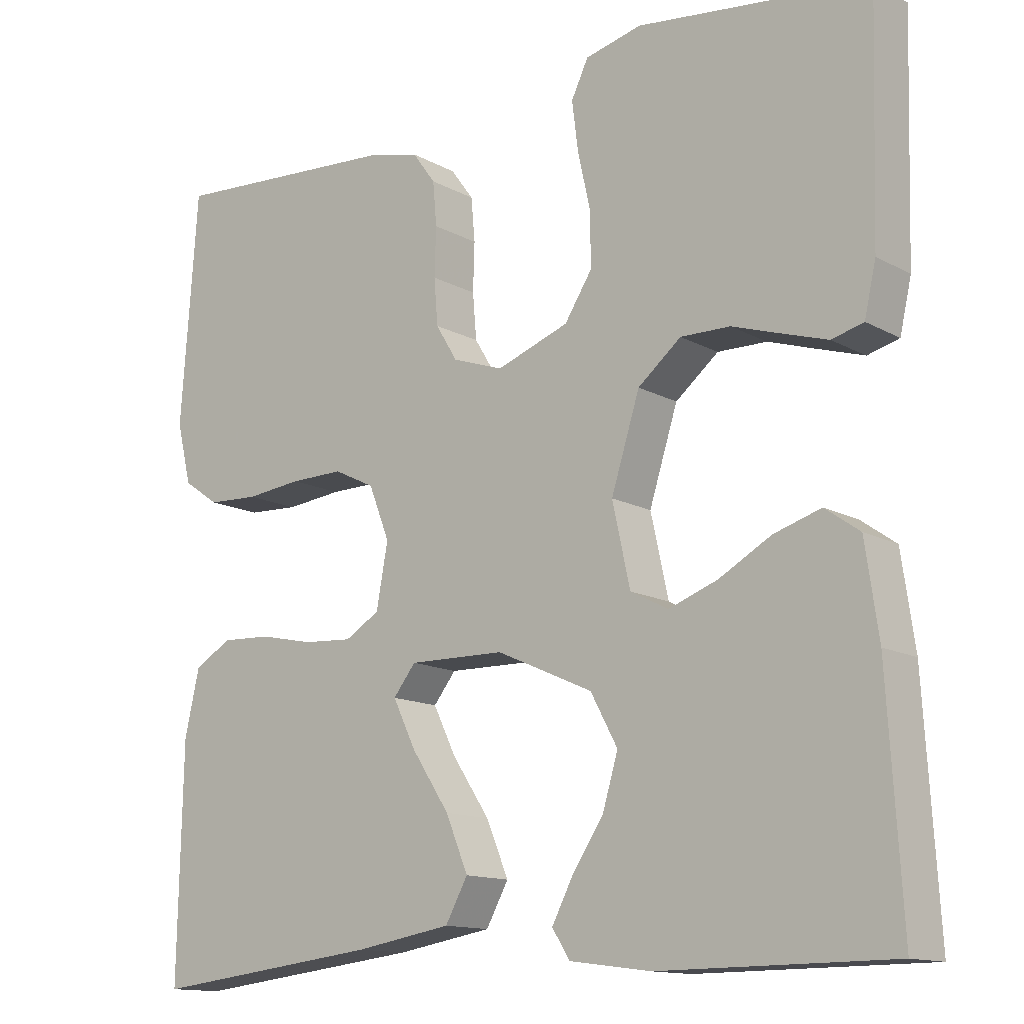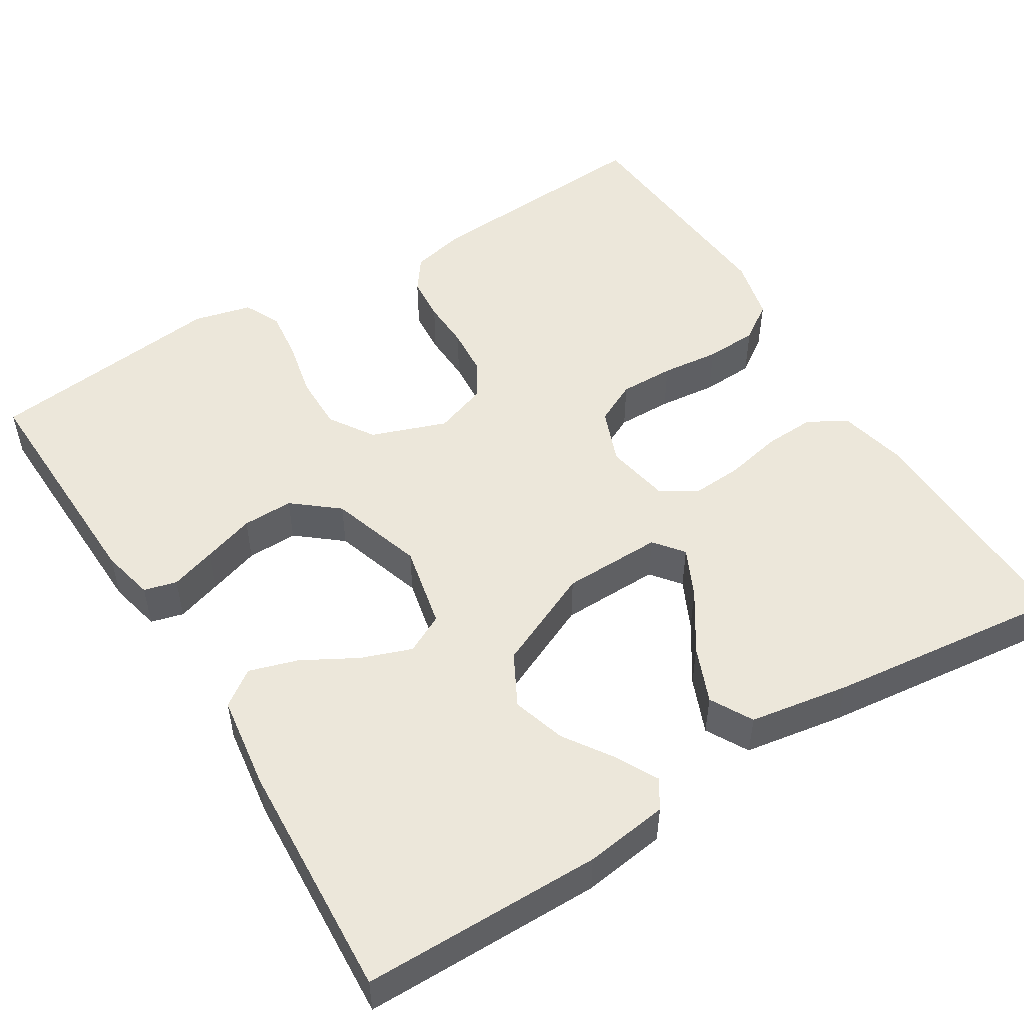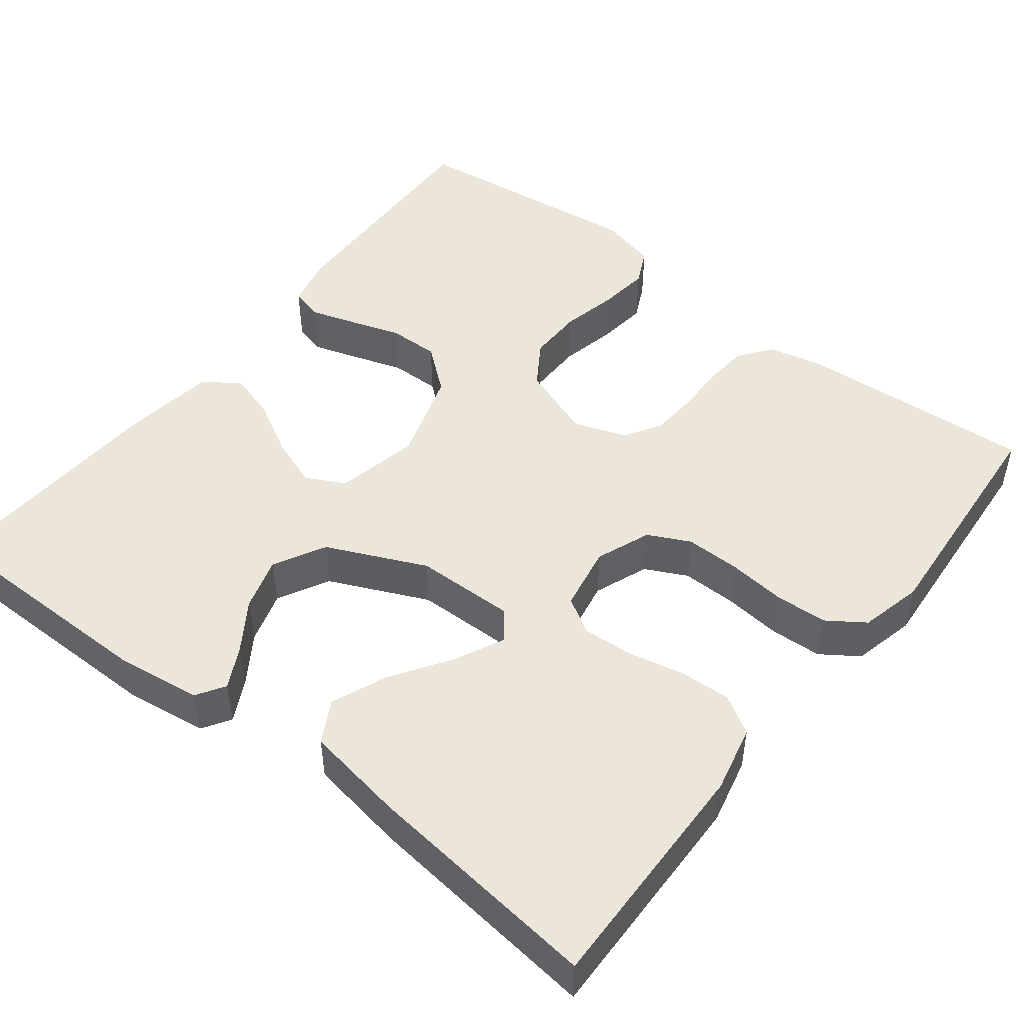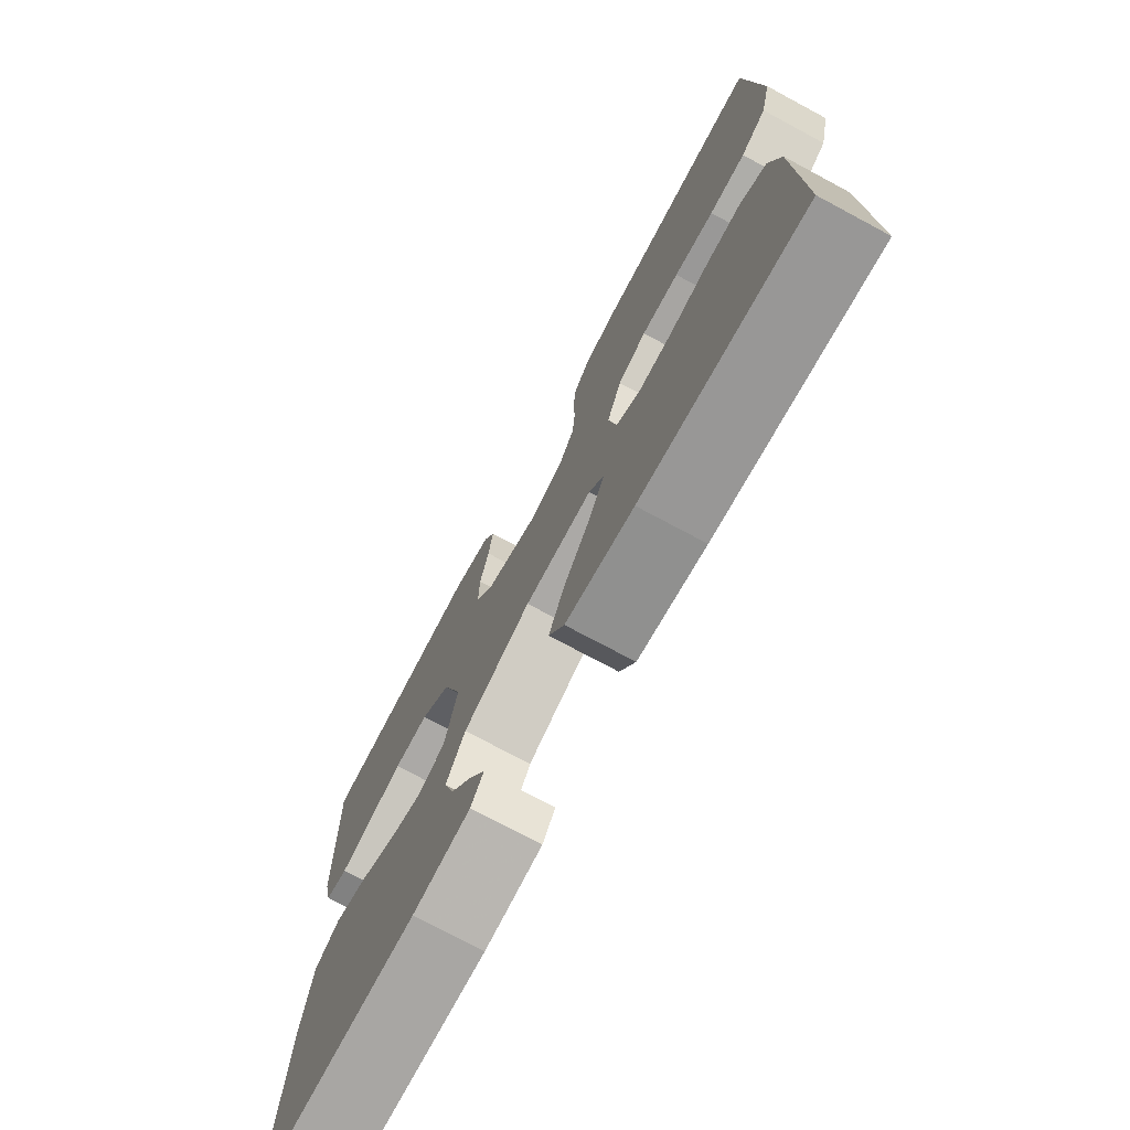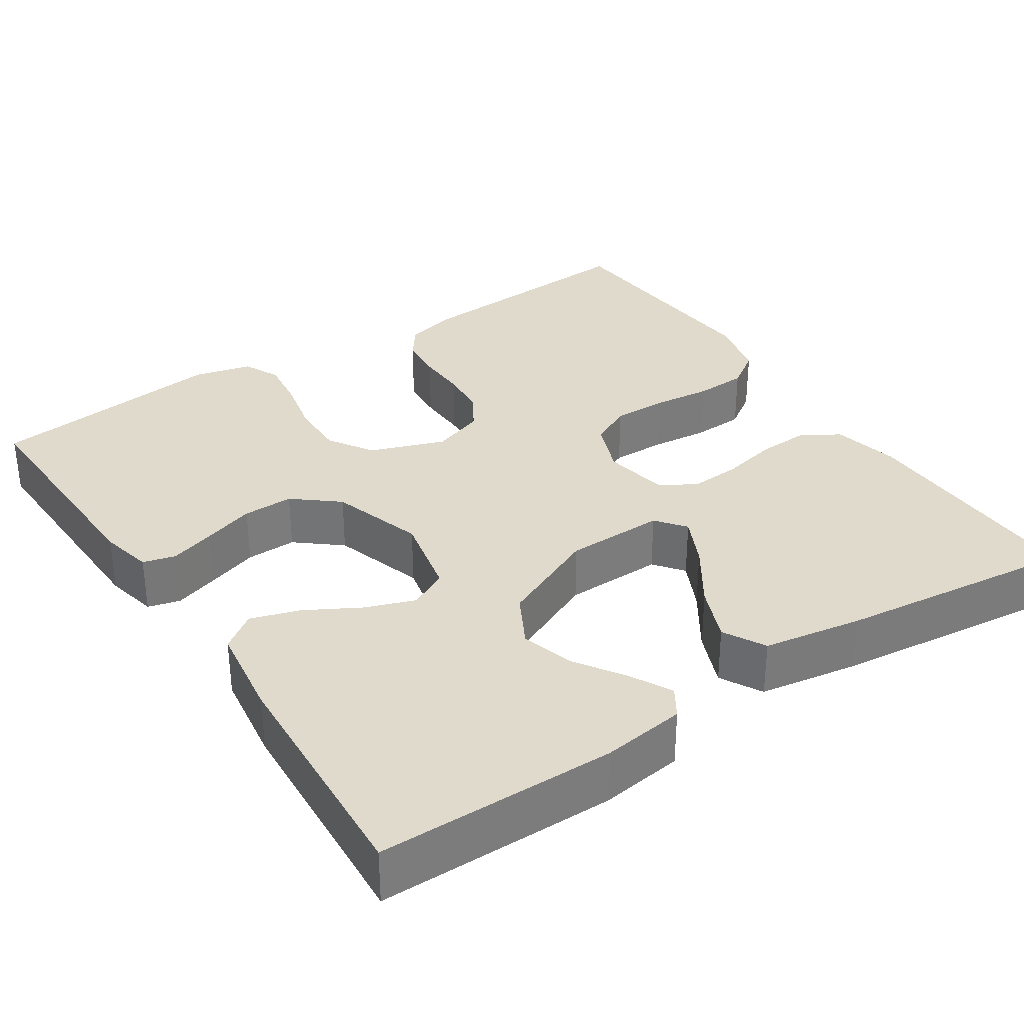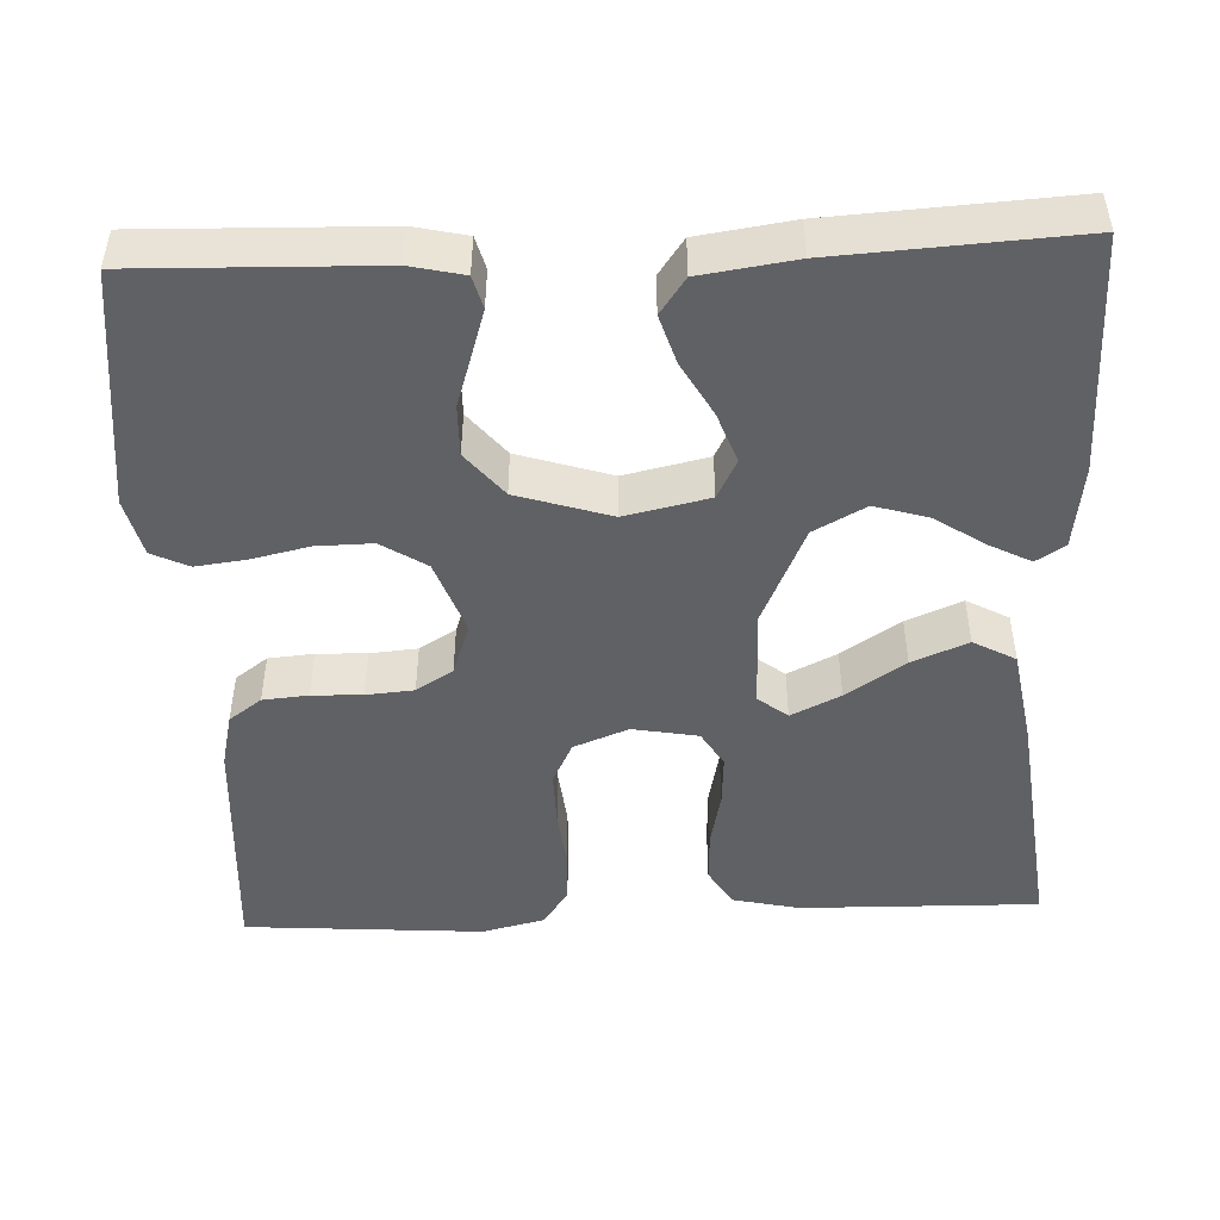
<metadata>
{"format":"obj","ext":"obj","renderer":"f3d","projection":"perspective","resolution":1024,"background":"white","views":[{"elev":-13.4,"azim":39.1,"up":"+Z"},{"elev":51.1,"azim":148.1,"up":"+Y"},{"elev":48.4,"azim":-142.2,"up":"+Y"},{"elev":-74.7,"azim":-118.2,"up":"+Z"},{"elev":33.1,"azim":146.5,"up":"+Y"},{"elev":-47.7,"azim":92.5,"up":"+Y"}]}
</metadata>
<code>
v 0.5 0.07 -0.5
v 0.2 0.07 -0.502
v 0.095 0.07 -0.488
v 0.072 0.07 -0.452
v 0.099 0.07 -0.4
v 0.14 0.07 -0.338
v 0.16 0.07 -0.271
v 0.125 0.07 -0.206
v 0 0.07 -0.15
v -0.125 0.07 -0.148
v -0.154 0.07 -0.185
v -0.124 0.07 -0.247
v -0.075 0.07 -0.321
v -0.046 0.07 -0.391
v -0.075 0.07 -0.444
v -0.2 0.07 -0.465
v -0.5 0.07 -0.5
v -0.494 0.07 -0.2
v -0.475 0.07 -0.116
v -0.427 0.07 -0.087
v -0.362 0.07 -0.09
v -0.292 0.07 -0.105
v -0.228 0.07 -0.109
v -0.183 0.07 -0.082
v -0.168 0.07 0
v -0.195 0.07 0.069
v -0.248 0.07 0.095
v -0.317 0.07 0.094
v -0.39 0.07 0.086
v -0.456 0.07 0.089
v -0.503 0.07 0.121
v -0.522 0.07 0.2
v -0.5 0.07 0.5
v -0.2 0.07 0.481
v -0.132 0.07 0.465
v -0.102 0.07 0.424
v -0.097 0.07 0.367
v -0.099 0.07 0.304
v -0.094 0.07 0.244
v -0.066 0.07 0.198
v 0 0.07 0.175
v 0.094 0.07 0.209
v 0.13 0.07 0.265
v 0.129 0.07 0.335
v 0.113 0.07 0.407
v 0.105 0.07 0.471
v 0.127 0.07 0.517
v 0.2 0.07 0.535
v 0.5 0.07 0.5
v 0.491 0.07 0.2
v 0.476 0.07 0.134
v 0.435 0.07 0.123
v 0.378 0.07 0.141
v 0.313 0.07 0.162
v 0.249 0.07 0.163
v 0.193 0.07 0.117
v 0.156 0.07 0
v 0.179 0.07 -0.105
v 0.228 0.07 -0.13
v 0.291 0.07 -0.107
v 0.359 0.07 -0.069
v 0.42 0.07 -0.05
v 0.465 0.07 -0.082
v 0.482 0.07 -0.2
v 0.5 0 -0.5
v 0.2 0 -0.502
v 0.095 0 -0.488
v 0.072 0 -0.452
v 0.099 0 -0.4
v 0.14 0 -0.338
v 0.16 0 -0.271
v 0.125 0 -0.206
v 0 0 -0.15
v -0.125 0 -0.148
v -0.154 0 -0.185
v -0.124 0 -0.247
v -0.075 0 -0.321
v -0.046 0 -0.391
v -0.075 0 -0.444
v -0.2 0 -0.465
v -0.5 0 -0.5
v -0.494 0 -0.2
v -0.475 0 -0.116
v -0.427 0 -0.087
v -0.362 0 -0.09
v -0.292 0 -0.105
v -0.228 0 -0.109
v -0.183 0 -0.082
v -0.168 0 0
v -0.195 0 0.069
v -0.248 0 0.095
v -0.317 0 0.094
v -0.39 0 0.086
v -0.456 0 0.089
v -0.503 0 0.121
v -0.522 0 0.2
v -0.5 0 0.5
v -0.2 0 0.481
v -0.132 0 0.465
v -0.102 0 0.424
v -0.097 0 0.367
v -0.099 0 0.304
v -0.094 0 0.244
v -0.066 0 0.198
v 0 0 0.175
v 0.094 0 0.209
v 0.13 0 0.265
v 0.129 0 0.335
v 0.113 0 0.407
v 0.105 0 0.471
v 0.127 0 0.517
v 0.2 0 0.535
v 0.5 0 0.5
v 0.491 0 0.2
v 0.476 0 0.134
v 0.435 0 0.123
v 0.378 0 0.141
v 0.313 0 0.162
v 0.249 0 0.163
v 0.193 0 0.117
v 0.156 0 0
v 0.179 0 -0.105
v 0.228 0 -0.13
v 0.291 0 -0.107
v 0.359 0 -0.069
v 0.42 0 -0.05
v 0.465 0 -0.082
v 0.482 0 -0.2
f 2 3 4
f 1 2 4
f 64 1 4
f 63 64 4
f 62 63 4
f 61 62 4
f 60 61 4
f 52 53 54
f 51 52 54
f 50 51 54
f 49 50 54
f 48 49 54
f 47 48 54
f 46 47 54
f 45 46 54
f 44 45 54
f 43 44 54 55
f 42 43 55 56
f 36 37 38
f 35 36 38
f 34 35 38
f 33 34 38
f 32 33 38
f 31 32 38
f 30 31 38
f 29 30 38
f 28 29 38
f 27 28 38 39
f 26 27 39 40
f 20 21 22
f 19 20 22
f 18 19 22
f 17 18 22
f 16 17 22
f 15 16 22
f 14 15 22
f 13 14 22
f 12 13 22
f 11 12 22 23
f 10 11 23 24
f 4 5 6
f 60 4 6
f 59 60 6 7
f 41 42 56 57
f 41 57 58
f 40 41 58
f 26 40 58
f 25 26 58
f 25 58 59
f 24 25 59
f 10 24 59
f 9 10 59
f 59 7 8
f 8 9 59
f 68 67 66
f 68 66 65
f 68 65 128
f 68 128 127
f 68 127 126
f 68 126 125
f 68 125 124
f 118 117 116
f 118 116 115
f 118 115 114
f 118 114 113
f 118 113 112
f 118 112 111
f 118 111 110
f 118 110 109
f 118 109 108
f 119 118 108 107
f 120 119 107 106
f 102 101 100
f 102 100 99
f 102 99 98
f 102 98 97
f 102 97 96
f 102 96 95
f 102 95 94
f 102 94 93
f 102 93 92
f 103 102 92 91
f 104 103 91 90
f 86 85 84
f 86 84 83
f 86 83 82
f 86 82 81
f 86 81 80
f 86 80 79
f 86 79 78
f 86 78 77
f 86 77 76
f 87 86 76 75
f 88 87 75 74
f 70 69 68
f 70 68 124
f 71 70 124 123
f 121 120 106 105
f 122 121 105
f 122 105 104
f 122 104 90
f 122 90 89
f 123 122 89
f 123 89 88
f 123 88 74
f 123 74 73
f 72 71 123
f 123 73 72
f 1 65 66 2
f 2 66 67 3
f 3 67 68 4
f 4 68 69 5
f 5 69 70 6
f 6 70 71 7
f 7 71 72 8
f 8 72 73 9
f 9 73 74 10
f 10 74 75 11
f 11 75 76 12
f 12 76 77 13
f 13 77 78 14
f 14 78 79 15
f 15 79 80 16
f 16 80 81 17
f 17 81 82 18
f 18 82 83 19
f 19 83 84 20
f 20 84 85 21
f 21 85 86 22
f 22 86 87 23
f 23 87 88 24
f 24 88 89 25
f 25 89 90 26
f 26 90 91 27
f 27 91 92 28
f 28 92 93 29
f 29 93 94 30
f 30 94 95 31
f 31 95 96 32
f 32 96 97 33
f 33 97 98 34
f 34 98 99 35
f 35 99 100 36
f 36 100 101 37
f 37 101 102 38
f 38 102 103 39
f 39 103 104 40
f 40 104 105 41
f 41 105 106 42
f 42 106 107 43
f 43 107 108 44
f 44 108 109 45
f 45 109 110 46
f 46 110 111 47
f 47 111 112 48
f 48 112 113 49
f 49 113 114 50
f 50 114 115 51
f 51 115 116 52
f 52 116 117 53
f 53 117 118 54
f 54 118 119 55
f 55 119 120 56
f 56 120 121 57
f 57 121 122 58
f 58 122 123 59
f 59 123 124 60
f 60 124 125 61
f 61 125 126 62
f 62 126 127 63
f 63 127 128 64
f 64 128 65 1

</code>
